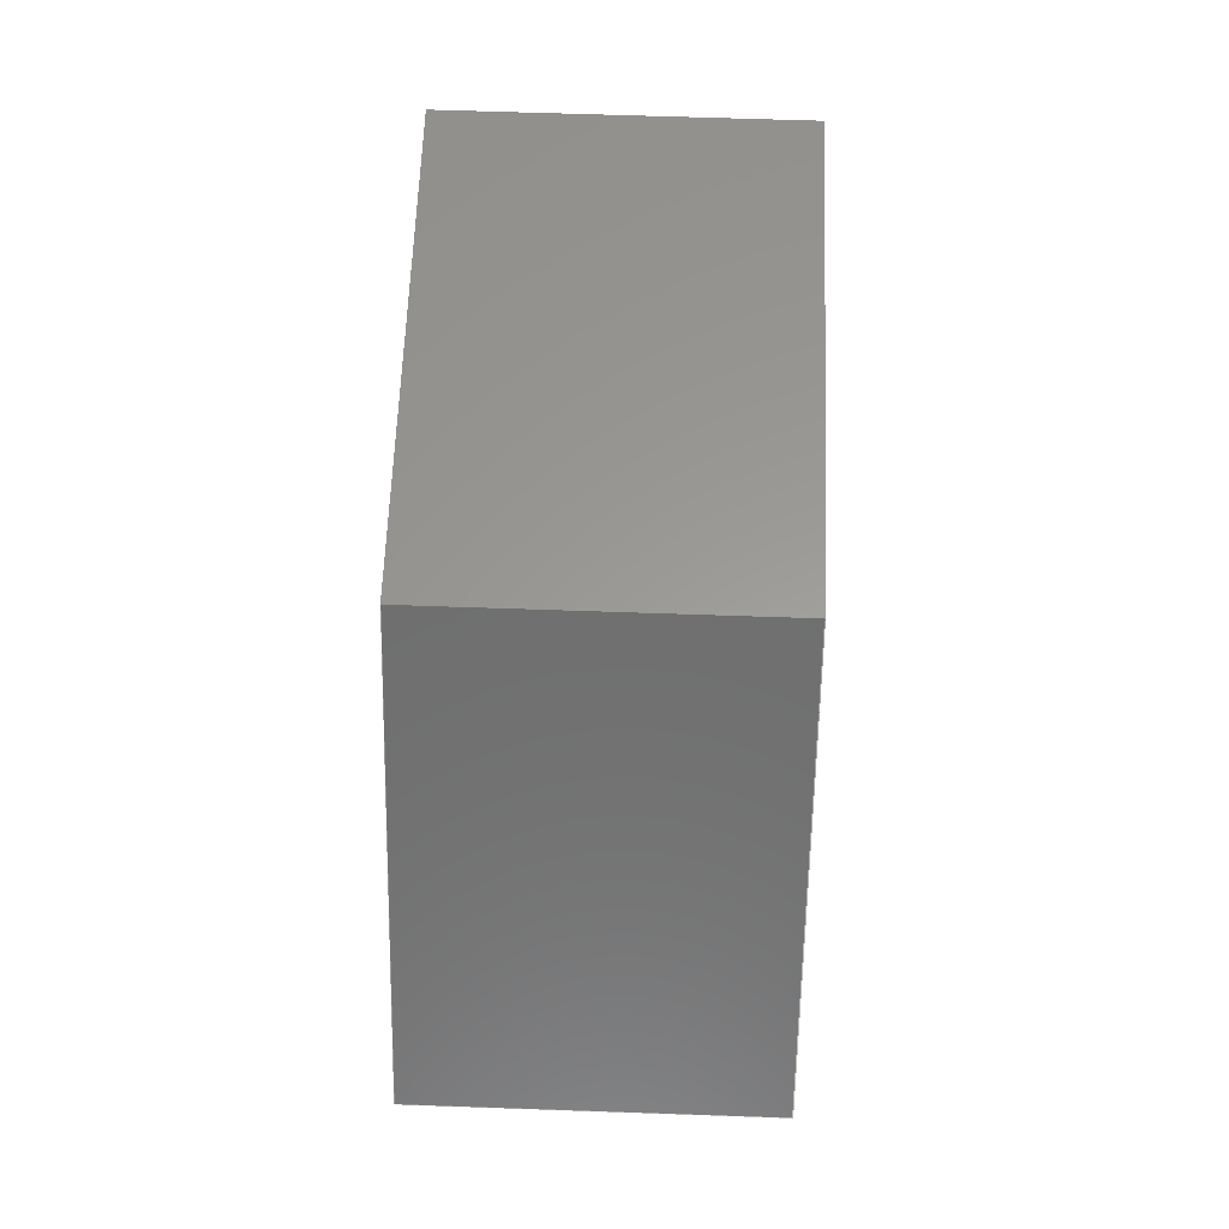
<metadata>
{"format":"step","ext":"step","renderer":"f3d","projection":"perspective","resolution":1024,"background":"white","views":[{"elev":59.7,"azim":-87.9,"up":"+Z"}]}
</metadata>
<code>
ISO-10303-21;
DATA;
#1 = AXIS2_PLACEMENT_3D ( 'NONE', #91, #189, #318 ) ;
#2 = VERTEX_POINT ( 'NONE', #105 ) ;
#3 = DIRECTION ( 'NONE',  ( -0, -1, -0 ) ) ;
#4 = ORIENTED_EDGE ( 'NONE', *, *, #57, .F. ) ;
#5 = DIRECTION ( 'NONE',  ( 1, 0, 0 ) ) ;
#6 = EDGE_LOOP ( 'NONE', ( #30, #191, #27, #252 ) ) ;
#7 = CARTESIAN_POINT ( 'NONE',  ( -1.155, 1.6, 2 ) ) ;
#8 = ADVANCED_FACE ( 'NONE', ( #205 ), #306, .F. ) ;
#9 = ADVANCED_BREP_SHAPE_REPRESENTATION ( 'nut_female[2m]', ( #269, #48 ), #133 ) ;
#10 = CARTESIAN_POINT ( 'NONE',  ( 1.163e-16, 1.6, 0.95 ) ) ;
#11 = PRODUCT_RELATED_PRODUCT_CATEGORY ( 'part', '', ( #287 ) ) ;
#12 = DIRECTION ( 'NONE',  ( 0.5, 0, 0.866 ) ) ;
#13 =( LENGTH_UNIT ( ) NAMED_UNIT ( * ) SI_UNIT ( .MILLI., .METRE. ) );
#14 = VECTOR ( 'NONE', #12, 1000 ) ;
#15 = CARTESIAN_POINT ( 'NONE',  ( 1.155, 0, -2 ) ) ;
#16 =( NAMED_UNIT ( * ) SI_UNIT ( $, .STERADIAN. ) SOLID_ANGLE_UNIT ( ) );
#17 = EDGE_CURVE ( 'NONE', #279, #302, #107, .T. ) ;
#18 = CARTESIAN_POINT ( 'NONE',  ( -1.155, 1.6, 2 ) ) ;
#19 = CARTESIAN_POINT ( 'NONE',  ( 0, 1.6, -0.95 ) ) ;
#20 = DIRECTION ( 'NONE',  ( 0, 0, 1 ) ) ;
#21 = DIRECTION ( 'NONE',  ( -0.5, 0, 0.866 ) ) ;
#22 = EDGE_LOOP ( 'NONE', ( #71, #124, #277, #175 ) ) ;
#23 = ORIENTED_EDGE ( 'NONE', *, *, #62, .F. ) ;
#24 = VERTEX_POINT ( 'NONE', #103 ) ;
#25 = VERTEX_POINT ( 'NONE', #201 ) ;
#26 = LINE ( 'NONE', #54, #126 ) ;
#27 = ORIENTED_EDGE ( 'NONE', *, *, #77, .F. ) ;
#28 = VECTOR ( 'NONE', #97, 1000 ) ;
#29 = ADVANCED_FACE ( 'NONE', ( #276 ), #46, .F. ) ;
#30 = ORIENTED_EDGE ( 'NONE', *, *, #32, .T. ) ;
#31 = UNCERTAINTY_MEASURE_WITH_UNIT (LENGTH_MEASURE( 1e-05 ), #13, 'distance_accuracy_value', 'NONE');
#32 = EDGE_CURVE ( 'NONE', #25, #325, #285, .T. ) ;
#33 = CARTESIAN_POINT ( 'NONE',  ( 2.309, 0, 8.843e-16 ) ) ;
#34 = LINE ( 'NONE', #224, #294 ) ;
#35 = DIRECTION ( 'NONE',  ( -0.866, 0, -0.5 ) ) ;
#36 = AXIS2_PLACEMENT_3D ( 'NONE', #223, #316, #95 ) ;
#37 = AXIS2_PLACEMENT_3D ( 'NONE', #158, #259, #237 ) ;
#38 = ORIENTED_EDGE ( 'NONE', *, *, #272, .T. ) ;
#39 = DIRECTION ( 'NONE',  ( 0, 1, 0 ) ) ;
#40 = CARTESIAN_POINT ( 'NONE',  ( 1.163e-16, 0, 0.95 ) ) ;
#41 = PLANE ( 'NONE',  #1 ) ;
#42 = FILL_AREA_STYLE_COLOUR ( '', #327 ) ;
#43 = PRESENTATION_LAYER_ASSIGNMENT (  '', '', ( #195 ) ) ;
#44 = PLANE ( 'NONE',  #183 ) ;
#45 = FACE_OUTER_BOUND ( 'NONE', #178, .T. ) ;
#46 = PLANE ( 'NONE',  #251 ) ;
#47 = ORIENTED_EDGE ( 'NONE', *, *, #319, .F. ) ;
#48 = AXIS2_PLACEMENT_3D ( 'NONE', #211, #281, #5 ) ;
#49 = EDGE_CURVE ( 'NONE', #231, #25, #119, .T. ) ;
#50 = ORIENTED_EDGE ( 'NONE', *, *, #114, .F. ) ;
#51 = DIRECTION ( 'NONE',  ( -0.5, 0, -0.866 ) ) ;
#52 = VERTEX_POINT ( 'NONE', #33 ) ;
#53 = DIRECTION ( 'NONE',  ( -0.5, 0, -0.866 ) ) ;
#54 = CARTESIAN_POINT ( 'NONE',  ( -1.155, 0, 2 ) ) ;
#55 = ORIENTED_EDGE ( 'NONE', *, *, #62, .T. ) ;
#56 = VECTOR ( 'NONE', #326, 1000 ) ;
#57 = EDGE_CURVE ( 'NONE', #136, #2, #196, .T. ) ;
#58 = VECTOR ( 'NONE', #21, 1000 ) ;
#59 = CARTESIAN_POINT ( 'NONE',  ( -2.309, 0, 4.534e-16 ) ) ;
#60 = DIRECTION ( 'NONE',  ( 0, 1, 0 ) ) ;
#61 = CARTESIAN_POINT ( 'NONE',  ( 1.155, 1.6, -2 ) ) ;
#62 = EDGE_CURVE ( 'NONE', #302, #2, #162, .T. ) ;
#63 = ORIENTED_EDGE ( 'NONE', *, *, #311, .F. ) ;
#64 = PLANE ( 'NONE',  #187 ) ;
#65 = VECTOR ( 'NONE', #236, 1000 ) ;
#66 = ORIENTED_EDGE ( 'NONE', *, *, #188, .T. ) ;
#67 = CARTESIAN_POINT ( 'NONE',  ( 1.163e-16, 1.6, 0.95 ) ) ;
#68 = DIRECTION ( 'NONE',  ( 0, 0, -1 ) ) ;
#69 = CYLINDRICAL_SURFACE ( 'NONE', #312, 0.95 ) ;
#70 = APPLICATION_CONTEXT ( 'automotive_design' ) ;
#71 = ORIENTED_EDGE ( 'NONE', *, *, #301, .T. ) ;
#72 = ADVANCED_FACE ( 'NONE', ( #262 ), #138, .F. ) ;
#73 = FACE_OUTER_BOUND ( 'NONE', #108, .T. ) ;
#74 = MECHANICAL_DESIGN_GEOMETRIC_PRESENTATION_REPRESENTATION (  '', ( #195 ), #102 ) ;
#75 = VERTEX_POINT ( 'NONE', #261 ) ;
#76 = EDGE_LOOP ( 'NONE', ( #308, #150 ) ) ;
#77 = EDGE_CURVE ( 'NONE', #231, #225, #241, .T. ) ;
#78 = ORIENTED_EDGE ( 'NONE', *, *, #57, .T. ) ;
#79 = DIRECTION ( 'NONE',  ( 1, 0, 1.878e-16 ) ) ;
#80 = EDGE_LOOP ( 'NONE', ( #303, #207, #176, #291 ) ) ;
#81 = EDGE_LOOP ( 'NONE', ( #50, #131, #321, #63 ) ) ;
#82 = CARTESIAN_POINT ( 'NONE',  ( 2.309, 0, 8.843e-16 ) ) ;
#83 = ORIENTED_EDGE ( 'NONE', *, *, #89, .F. ) ;
#84 = CARTESIAN_POINT ( 'NONE',  ( -2.309, 1.6, 4.534e-16 ) ) ;
#85 = CARTESIAN_POINT ( 'NONE',  ( -2.309, 0, 4.534e-16 ) ) ;
#86 = LINE ( 'NONE', #242, #14 ) ;
#87 = CARTESIAN_POINT ( 'NONE',  ( 0, 0, -0.95 ) ) ;
#88 = DIRECTION ( 'NONE',  ( 0, 0, 1 ) ) ;
#89 = EDGE_CURVE ( 'NONE', #75, #52, #34, .T. ) ;
#90 = AXIS2_PLACEMENT_3D ( 'NONE', #84, #253, #53 ) ;
#91 = CARTESIAN_POINT ( 'NONE',  ( 0, 1.6, 0 ) ) ;
#92 = ADVANCED_FACE ( 'NONE', ( #245, #115 ), #41, .T. ) ;
#93 = DIRECTION ( 'NONE',  ( 0.5, 0, -0.866 ) ) ;
#94 = LINE ( 'NONE', #10, #65 ) ;
#95 = DIRECTION ( 'NONE',  ( -1, 0, -1.878e-16 ) ) ;
#96 = ORIENTED_EDGE ( 'NONE', *, *, #32, .F. ) ;
#97 = DIRECTION ( 'NONE',  ( -1, 0, 0 ) ) ;
#98 = CARTESIAN_POINT ( 'NONE',  ( 0, 1.6, 0 ) ) ;
#99 = CARTESIAN_POINT ( 'NONE',  ( 1.155, 1.6, -2 ) ) ;
#100 = DIRECTION ( 'NONE',  ( 0, 1, 0 ) ) ;
#101 = LINE ( 'NONE', #122, #141 ) ;
#102 =( GEOMETRIC_REPRESENTATION_CONTEXT ( 3 ) GLOBAL_UNCERTAINTY_ASSIGNED_CONTEXT ( ( #31 ) ) GLOBAL_UNIT_ASSIGNED_CONTEXT ( ( #13, #163, #16 ) ) REPRESENTATION_CONTEXT ( 'NONE', 'WORKASPACE' ) );
#103 = CARTESIAN_POINT ( 'NONE',  ( 1.155, 1.6, 2 ) ) ;
#104 = PRODUCT_DEFINITION ( 'UNKNOWN', '', #320, #186 ) ;
#105 = CARTESIAN_POINT ( 'NONE',  ( -1.155, 0, 2 ) ) ;
#106 = PLANE ( 'NONE',  #90 ) ;
#107 = LINE ( 'NONE', #234, #56 ) ;
#108 = EDGE_LOOP ( 'NONE', ( #323, #170, #152, #129 ) ) ;
#109 = LINE ( 'NONE', #82, #278 ) ;
#110 = ORIENTED_EDGE ( 'NONE', *, *, #139, .F. ) ;
#111 = EDGE_CURVE ( 'NONE', #197, #274, #257, .T. ) ;
#112 = DIRECTION ( 'NONE',  ( 0.5, 0, 0.866 ) ) ;
#113 = VECTOR ( 'NONE', #310, 1000 ) ;
#114 = EDGE_CURVE ( 'NONE', #143, #274, #94, .T. ) ;
#115 = FACE_BOUND ( 'NONE', #282, .T. ) ;
#116 = EDGE_CURVE ( 'NONE', #24, #75, #168, .T. ) ;
#117 = VECTOR ( 'NONE', #140, 1000 ) ;
#118 = FACE_OUTER_BOUND ( 'NONE', #120, .T. ) ;
#119 = LINE ( 'NONE', #61, #314 ) ;
#120 = EDGE_LOOP ( 'NONE', ( #66, #83, #254, #250 ) ) ;
#121 = DIRECTION ( 'NONE',  ( -0.866, 0, 0.5 ) ) ;
#122 = CARTESIAN_POINT ( 'NONE',  ( -1.155, 1.6, -2 ) ) ;
#123 = PRESENTATION_STYLE_ASSIGNMENT (( #249 ) ) ;
#124 = ORIENTED_EDGE ( 'NONE', *, *, #49, .F. ) ;
#125 = EDGE_CURVE ( 'NONE', #75, #231, #317, .T. ) ;
#126 = VECTOR ( 'NONE', #206, 1000 ) ;
#127 = CIRCLE ( 'NONE', #37, 0.95 ) ;
#128 = ORIENTED_EDGE ( 'NONE', *, *, #77, .T. ) ;
#129 = ORIENTED_EDGE ( 'NONE', *, *, #243, .F. ) ;
#130 =( LENGTH_UNIT ( ) NAMED_UNIT ( * ) SI_UNIT ( .MILLI., .METRE. ) );
#131 = ORIENTED_EDGE ( 'NONE', *, *, #240, .T. ) ;
#132 =( NAMED_UNIT ( * ) SI_UNIT ( $, .STERADIAN. ) SOLID_ANGLE_UNIT ( ) );
#133 =( GEOMETRIC_REPRESENTATION_CONTEXT ( 3 ) GLOBAL_UNCERTAINTY_ASSIGNED_CONTEXT ( ( #218 ) ) GLOBAL_UNIT_ASSIGNED_CONTEXT ( ( #130, #235, #132 ) ) REPRESENTATION_CONTEXT ( 'NONE', 'WORKASPACE' ) );
#134 = DIRECTION ( 'NONE',  ( 0, 0, -1 ) ) ;
#135 = AXIS2_PLACEMENT_3D ( 'NONE', #315, #35, #292 ) ;
#136 = VERTEX_POINT ( 'NONE', #7 ) ;
#137 = CARTESIAN_POINT ( 'NONE',  ( 1.155, 0, 2 ) ) ;
#138 = PLANE ( 'NONE',  #244 ) ;
#139 = EDGE_CURVE ( 'NONE', #24, #280, #161, .T. ) ;
#140 = DIRECTION ( 'NONE',  ( 0.5, 0, -0.866 ) ) ;
#141 = VECTOR ( 'NONE', #271, 1000 ) ;
#142 = FACE_BOUND ( 'NONE', #76, .T. ) ;
#143 = VERTEX_POINT ( 'NONE', #67 ) ;
#144 = DIRECTION ( 'NONE',  ( 0, -0, 1 ) ) ;
#145 = CARTESIAN_POINT ( 'NONE',  ( 1.155, 1.6, -2 ) ) ;
#146 = FACE_OUTER_BOUND ( 'NONE', #6, .T. ) ;
#147 = EDGE_CURVE ( 'NONE', #279, #136, #86, .T. ) ;
#148 = CARTESIAN_POINT ( 'NONE',  ( -1.155, 1.6, -2 ) ) ;
#149 = APPLICATION_CONTEXT ( 'automotive_design' ) ;
#150 = ORIENTED_EDGE ( 'NONE', *, *, #311, .T. ) ;
#151 = FACE_OUTER_BOUND ( 'NONE', #154, .T. ) ;
#152 = ORIENTED_EDGE ( 'NONE', *, *, #111, .F. ) ;
#153 = CARTESIAN_POINT ( 'NONE',  ( 0, 0, 0 ) ) ;
#154 = EDGE_LOOP ( 'NONE', ( #247, #110, #258, #78 ) ) ;
#155 = SHAPE_DEFINITION_REPRESENTATION ( #212, #9 ) ;
#156 = ORIENTED_EDGE ( 'NONE', *, *, #188, .F. ) ;
#157 = VECTOR ( 'NONE', #295, 1000 ) ;
#158 = CARTESIAN_POINT ( 'NONE',  ( 0, 1.6, 0 ) ) ;
#159 = ADVANCED_FACE ( 'NONE', ( #118 ), #219, .F. ) ;
#160 = CARTESIAN_POINT ( 'NONE',  ( 2.309, 1.6, 8.843e-16 ) ) ;
#161 = LINE ( 'NONE', #222, #157 ) ;
#162 = LINE ( 'NONE', #59, #172 ) ;
#163 =( NAMED_UNIT ( * ) PLANE_ANGLE_UNIT ( ) SI_UNIT ( $, .RADIAN. ) );
#164 = ORIENTED_EDGE ( 'NONE', *, *, #17, .T. ) ;
#165 = CIRCLE ( 'NONE', #266, 0.95 ) ;
#166 = CARTESIAN_POINT ( 'NONE',  ( 0, 0, 0 ) ) ;
#167 = ADVANCED_FACE ( 'NONE', ( #190, #142 ), #64, .F. ) ;
#168 = LINE ( 'NONE', #248, #117 ) ;
#169 = CARTESIAN_POINT ( 'NONE',  ( 0, 1.6, 0 ) ) ;
#170 = ORIENTED_EDGE ( 'NONE', *, *, #114, .T. ) ;
#171 = DIRECTION ( 'NONE',  ( 0, -0, 1 ) ) ;
#172 = VECTOR ( 'NONE', #112, 1000 ) ;
#173 = VERTEX_POINT ( 'NONE', #198 ) ;
#174 = ORIENTED_EDGE ( 'NONE', *, *, #147, .T. ) ;
#175 = ORIENTED_EDGE ( 'NONE', *, *, #89, .T. ) ;
#176 = ORIENTED_EDGE ( 'NONE', *, *, #272, .F. ) ;
#177 = ADVANCED_FACE ( 'NONE', ( #146 ), #44, .F. ) ;
#178 = EDGE_LOOP ( 'NONE', ( #55, #4, #202, #164 ) ) ;
#179 = EDGE_LOOP ( 'NONE', ( #156, #299, #23, #47, #96, #229 ) ) ;
#180 = ADVANCED_FACE ( 'NONE', ( #45 ), #106, .F. ) ;
#181 = AXIS2_PLACEMENT_3D ( 'NONE', #153, #256, #88 ) ;
#182 = DIRECTION ( 'NONE',  ( 0.866, -0, 0.5 ) ) ;
#183 = AXIS2_PLACEMENT_3D ( 'NONE', #99, #171, #227 ) ;
#184 = PRODUCT_CONTEXT ( 'NONE', #149, 'mechanical' ) ;
#185 = CARTESIAN_POINT ( 'NONE',  ( -1.155, 0, -2 ) ) ;
#186 = PRODUCT_DEFINITION_CONTEXT ( 'detailed design', #70, 'design' ) ;
#187 = AXIS2_PLACEMENT_3D ( 'NONE', #166, #39, #144 ) ;
#188 = EDGE_CURVE ( 'NONE', #280, #52, #210, .T. ) ;
#189 = DIRECTION ( 'NONE',  ( 0, 1, 0 ) ) ;
#190 = FACE_OUTER_BOUND ( 'NONE', #179, .T. ) ;
#191 = ORIENTED_EDGE ( 'NONE', *, *, #263, .F. ) ;
#192 = DIRECTION ( 'NONE',  ( 0, 0, 1 ) ) ;
#193 = EDGE_CURVE ( 'NONE', #173, #143, #127, .T. ) ;
#194 = EDGE_LOOP ( 'NONE', ( #265, #305, #128, #38, #174, #204 ) ) ;
#195 = STYLED_ITEM ( 'NONE', ( #123 ), #269 ) ;
#196 = LINE ( 'NONE', #18, #214 ) ;
#197 = VERTEX_POINT ( 'NONE', #87 ) ;
#198 = CARTESIAN_POINT ( 'NONE',  ( 0, 1.6, -0.95 ) ) ;
#199 = LINE ( 'NONE', #19, #216 ) ;
#200 = VECTOR ( 'NONE', #283, 1000 ) ;
#201 = CARTESIAN_POINT ( 'NONE',  ( 1.155, 0, -2 ) ) ;
#202 = ORIENTED_EDGE ( 'NONE', *, *, #147, .F. ) ;
#203 = LINE ( 'NONE', #304, #228 ) ;
#204 = ORIENTED_EDGE ( 'NONE', *, *, #208, .T. ) ;
#205 = FACE_OUTER_BOUND ( 'NONE', #81, .T. ) ;
#206 = DIRECTION ( 'NONE',  ( 1, 0, 1.878e-16 ) ) ;
#207 = ORIENTED_EDGE ( 'NONE', *, *, #17, .F. ) ;
#208 = EDGE_CURVE ( 'NONE', #136, #24, #203, .T. ) ;
#209 = DIRECTION ( 'NONE',  ( 0.5, 0, 0.866 ) ) ;
#210 = LINE ( 'NONE', #137, #200 ) ;
#211 = CARTESIAN_POINT ( 'NONE',  ( 0, 0, 0 ) ) ;
#212 = PRODUCT_DEFINITION_SHAPE ( 'NONE', 'NONE',  #104 ) ;
#213 = CIRCLE ( 'NONE', #181, 0.95 ) ;
#214 = VECTOR ( 'NONE', #267, 1000 ) ;
#215 = DIRECTION ( 'NONE',  ( -0.5, 0, -0.866 ) ) ;
#216 = VECTOR ( 'NONE', #290, 1000 ) ;
#217 = CLOSED_SHELL ( 'NONE', ( #221, #92, #167, #159, #72, #177, #29, #180, #275, #8 ) ) ;
#218 = UNCERTAINTY_MEASURE_WITH_UNIT (LENGTH_MEASURE( 1e-05 ), #130, 'distance_accuracy_value', 'NONE');
#219 = PLANE ( 'NONE',  #135 ) ;
#220 = LINE ( 'NONE', #297, #58 ) ;
#221 = ADVANCED_FACE ( 'NONE', ( #73 ), #69, .F. ) ;
#222 = CARTESIAN_POINT ( 'NONE',  ( 1.155, 1.6, 2 ) ) ;
#223 = CARTESIAN_POINT ( 'NONE',  ( -1.155, 1.6, 2 ) ) ;
#224 = CARTESIAN_POINT ( 'NONE',  ( 2.309, 1.6, 8.843e-16 ) ) ;
#225 = VERTEX_POINT ( 'NONE', #268 ) ;
#226 = SURFACE_STYLE_FILL_AREA ( #246 ) ;
#227 = DIRECTION ( 'NONE',  ( 1, 0, -0 ) ) ;
#228 = VECTOR ( 'NONE', #79, 1000 ) ;
#229 = ORIENTED_EDGE ( 'NONE', *, *, #301, .F. ) ;
#230 = CARTESIAN_POINT ( 'NONE',  ( 0, 1.6, 0 ) ) ;
#231 = VERTEX_POINT ( 'NONE', #145 ) ;
#232 = DIRECTION ( 'NONE',  ( -0.5, 0, 0.866 ) ) ;
#233 = AXIS2_PLACEMENT_3D ( 'NONE', #230, #3, #134 ) ;
#234 = CARTESIAN_POINT ( 'NONE',  ( -2.309, 1.6, 4.534e-16 ) ) ;
#235 =( NAMED_UNIT ( * ) PLANE_ANGLE_UNIT ( ) SI_UNIT ( $, .RADIAN. ) );
#236 = DIRECTION ( 'NONE',  ( -0, -1, -0 ) ) ;
#237 = DIRECTION ( 'NONE',  ( 0, 0, 1 ) ) ;
#238 = APPLICATION_PROTOCOL_DEFINITION ( 'draft international standard', 'automotive_design', 1998, #70 ) ;
#239 = VECTOR ( 'NONE', #232, 1000 ) ;
#240 = EDGE_CURVE ( 'NONE', #143, #173, #165, .T. ) ;
#241 = LINE ( 'NONE', #313, #113 ) ;
#242 = CARTESIAN_POINT ( 'NONE',  ( -2.309, 1.6, 4.534e-16 ) ) ;
#243 = EDGE_CURVE ( 'NONE', #173, #197, #199, .T. ) ;
#244 = AXIS2_PLACEMENT_3D ( 'NONE', #264, #121, #209 ) ;
#245 = FACE_OUTER_BOUND ( 'NONE', #194, .T. ) ;
#246 = FILL_AREA_STYLE ('',( #42 ) ) ;
#247 = ORIENTED_EDGE ( 'NONE', *, *, #296, .T. ) ;
#248 = CARTESIAN_POINT ( 'NONE',  ( 1.155, 1.6, 2 ) ) ;
#249 = SURFACE_STYLE_USAGE ( .BOTH. , #322 ) ;
#250 = ORIENTED_EDGE ( 'NONE', *, *, #139, .T. ) ;
#251 = AXIS2_PLACEMENT_3D ( 'NONE', #148, #182, #93 ) ;
#252 = ORIENTED_EDGE ( 'NONE', *, *, #49, .T. ) ;
#253 = DIRECTION ( 'NONE',  ( 0.866, 0, -0.5 ) ) ;
#254 = ORIENTED_EDGE ( 'NONE', *, *, #116, .F. ) ;
#255 = ORIENTED_EDGE ( 'NONE', *, *, #193, .F. ) ;
#256 = DIRECTION ( 'NONE',  ( 0, 1, 0 ) ) ;
#257 = CIRCLE ( 'NONE', #273, 0.95 ) ;
#258 = ORIENTED_EDGE ( 'NONE', *, *, #208, .F. ) ;
#259 = DIRECTION ( 'NONE',  ( 0, 1, 0 ) ) ;
#260 = CARTESIAN_POINT ( 'NONE',  ( 1.155, 0, 2 ) ) ;
#261 = CARTESIAN_POINT ( 'NONE',  ( 2.309, 1.6, 8.843e-16 ) ) ;
#262 = FACE_OUTER_BOUND ( 'NONE', #22, .T. ) ;
#263 = EDGE_CURVE ( 'NONE', #225, #325, #101, .T. ) ;
#264 = CARTESIAN_POINT ( 'NONE',  ( 2.309, 1.6, 8.843e-16 ) ) ;
#265 = ORIENTED_EDGE ( 'NONE', *, *, #116, .T. ) ;
#266 = AXIS2_PLACEMENT_3D ( 'NONE', #169, #100, #20 ) ;
#267 = DIRECTION ( 'NONE',  ( -0, -1, -0 ) ) ;
#268 = CARTESIAN_POINT ( 'NONE',  ( -1.155, 1.6, -2 ) ) ;
#269 = MANIFOLD_SOLID_BREP ( 'Boss-Extrude1', #217 ) ;
#270 = DIRECTION ( 'NONE',  ( -0, -1, -0 ) ) ;
#271 = DIRECTION ( 'NONE',  ( -0, -1, -0 ) ) ;
#272 = EDGE_CURVE ( 'NONE', #225, #279, #220, .T. ) ;
#273 = AXIS2_PLACEMENT_3D ( 'NONE', #288, #60, #192 ) ;
#274 = VERTEX_POINT ( 'NONE', #40 ) ;
#275 = ADVANCED_FACE ( 'NONE', ( #151 ), #324, .F. ) ;
#276 = FACE_OUTER_BOUND ( 'NONE', #80, .T. ) ;
#277 = ORIENTED_EDGE ( 'NONE', *, *, #125, .F. ) ;
#278 = VECTOR ( 'NONE', #51, 1000 ) ;
#279 = VERTEX_POINT ( 'NONE', #286 ) ;
#280 = VERTEX_POINT ( 'NONE', #260 ) ;
#281 = DIRECTION ( 'NONE',  ( 0, 0, 1 ) ) ;
#282 = EDGE_LOOP ( 'NONE', ( #255, #298 ) ) ;
#283 = DIRECTION ( 'NONE',  ( 0.5, 0, -0.866 ) ) ;
#284 = LINE ( 'NONE', #185, #239 ) ;
#285 = LINE ( 'NONE', #15, #28 ) ;
#286 = CARTESIAN_POINT ( 'NONE',  ( -2.309, 1.6, 4.534e-16 ) ) ;
#287 = PRODUCT ( 'nut_female[2m]', 'nut_female[2m]', '', ( #184 ) ) ;
#288 = CARTESIAN_POINT ( 'NONE',  ( 0, 0, 0 ) ) ;
#289 = DIRECTION ( 'NONE',  ( -0, -1, -0 ) ) ;
#290 = DIRECTION ( 'NONE',  ( -0, -1, -0 ) ) ;
#291 = ORIENTED_EDGE ( 'NONE', *, *, #263, .T. ) ;
#292 = DIRECTION ( 'NONE',  ( -0.5, 0, 0.866 ) ) ;
#293 = DIRECTION ( 'NONE',  ( -0, -1, -0 ) ) ;
#294 = VECTOR ( 'NONE', #270, 1000 ) ;
#295 = DIRECTION ( 'NONE',  ( -0, -1, -0 ) ) ;
#296 = EDGE_CURVE ( 'NONE', #2, #280, #26, .T. ) ;
#297 = CARTESIAN_POINT ( 'NONE',  ( -1.155, 1.6, -2 ) ) ;
#298 = ORIENTED_EDGE ( 'NONE', *, *, #240, .F. ) ;
#299 = ORIENTED_EDGE ( 'NONE', *, *, #296, .F. ) ;
#300 = VECTOR ( 'NONE', #215, 1000 ) ;
#301 = EDGE_CURVE ( 'NONE', #52, #25, #109, .T. ) ;
#302 = VERTEX_POINT ( 'NONE', #85 ) ;
#303 = ORIENTED_EDGE ( 'NONE', *, *, #319, .T. ) ;
#304 = CARTESIAN_POINT ( 'NONE',  ( -1.155, 1.6, 2 ) ) ;
#305 = ORIENTED_EDGE ( 'NONE', *, *, #125, .T. ) ;
#306 = CYLINDRICAL_SURFACE ( 'NONE', #233, 0.95 ) ;
#307 = APPLICATION_PROTOCOL_DEFINITION ( 'draft international standard', 'automotive_design', 1998, #149 ) ;
#308 = ORIENTED_EDGE ( 'NONE', *, *, #111, .T. ) ;
#309 = CARTESIAN_POINT ( 'NONE',  ( -1.155, 0, -2 ) ) ;
#310 = DIRECTION ( 'NONE',  ( -1, 0, 0 ) ) ;
#311 = EDGE_CURVE ( 'NONE', #274, #197, #213, .T. ) ;
#312 = AXIS2_PLACEMENT_3D ( 'NONE', #98, #293, #68 ) ;
#313 = CARTESIAN_POINT ( 'NONE',  ( 1.155, 1.6, -2 ) ) ;
#314 = VECTOR ( 'NONE', #289, 1000 ) ;
#315 = CARTESIAN_POINT ( 'NONE',  ( 1.155, 1.6, 2 ) ) ;
#316 = DIRECTION ( 'NONE',  ( 1.878e-16, 0, -1 ) ) ;
#317 = LINE ( 'NONE', #160, #300 ) ;
#318 = DIRECTION ( 'NONE',  ( 0, -0, 1 ) ) ;
#319 = EDGE_CURVE ( 'NONE', #325, #302, #284, .T. ) ;
#320 = PRODUCT_DEFINITION_FORMATION_WITH_SPECIFIED_SOURCE ( 'ANY', '', #287, .NOT_KNOWN. ) ;
#321 = ORIENTED_EDGE ( 'NONE', *, *, #243, .T. ) ;
#322 = SURFACE_SIDE_STYLE ('',( #226 ) ) ;
#323 = ORIENTED_EDGE ( 'NONE', *, *, #193, .T. ) ;
#324 = PLANE ( 'NONE',  #36 ) ;
#325 = VERTEX_POINT ( 'NONE', #309 ) ;
#326 = DIRECTION ( 'NONE',  ( -0, -1, -0 ) ) ;
#327 = COLOUR_RGB ( '',0.7922, 0.8196, 0.9333 ) ;
ENDSEC;
END-ISO-10303-21;

</code>
